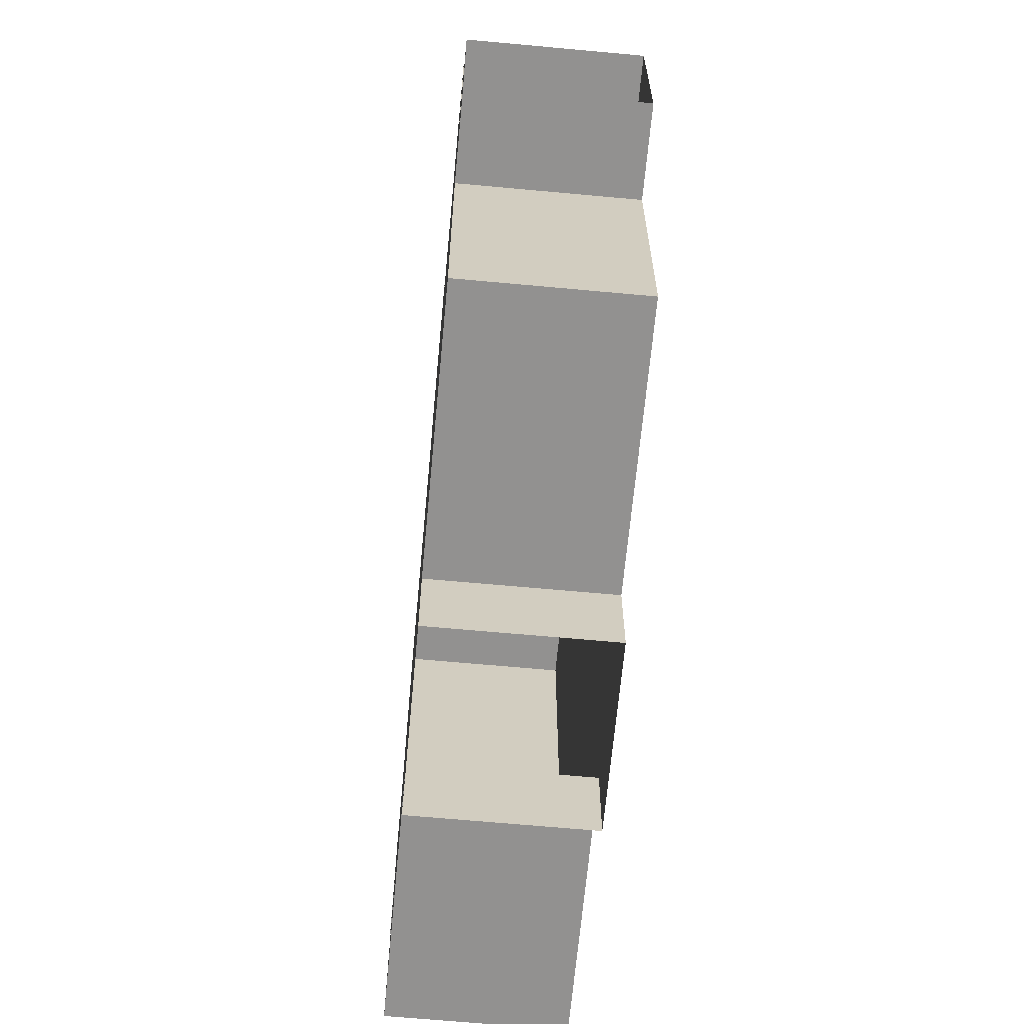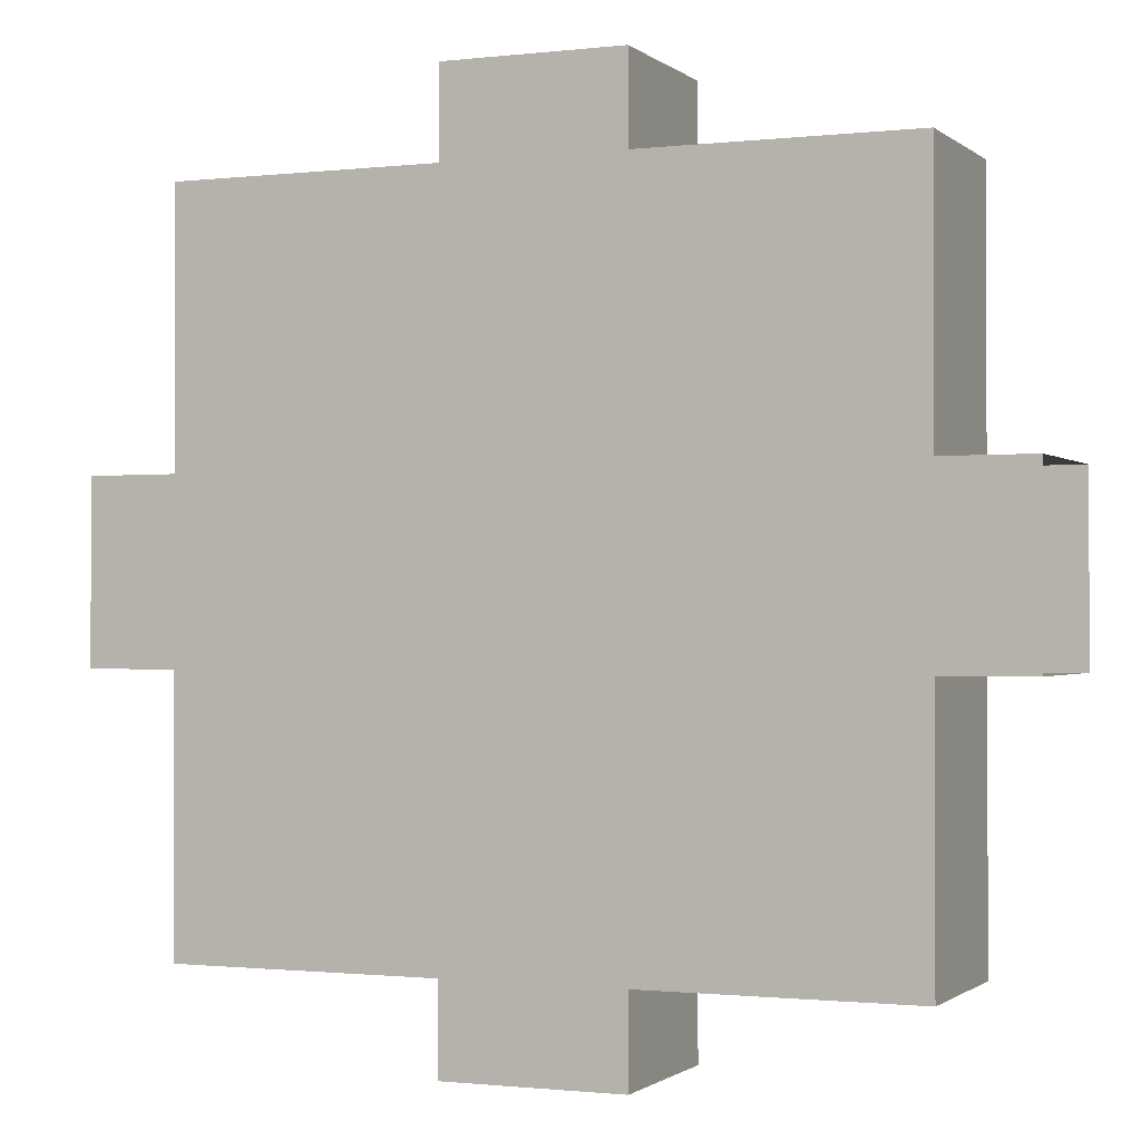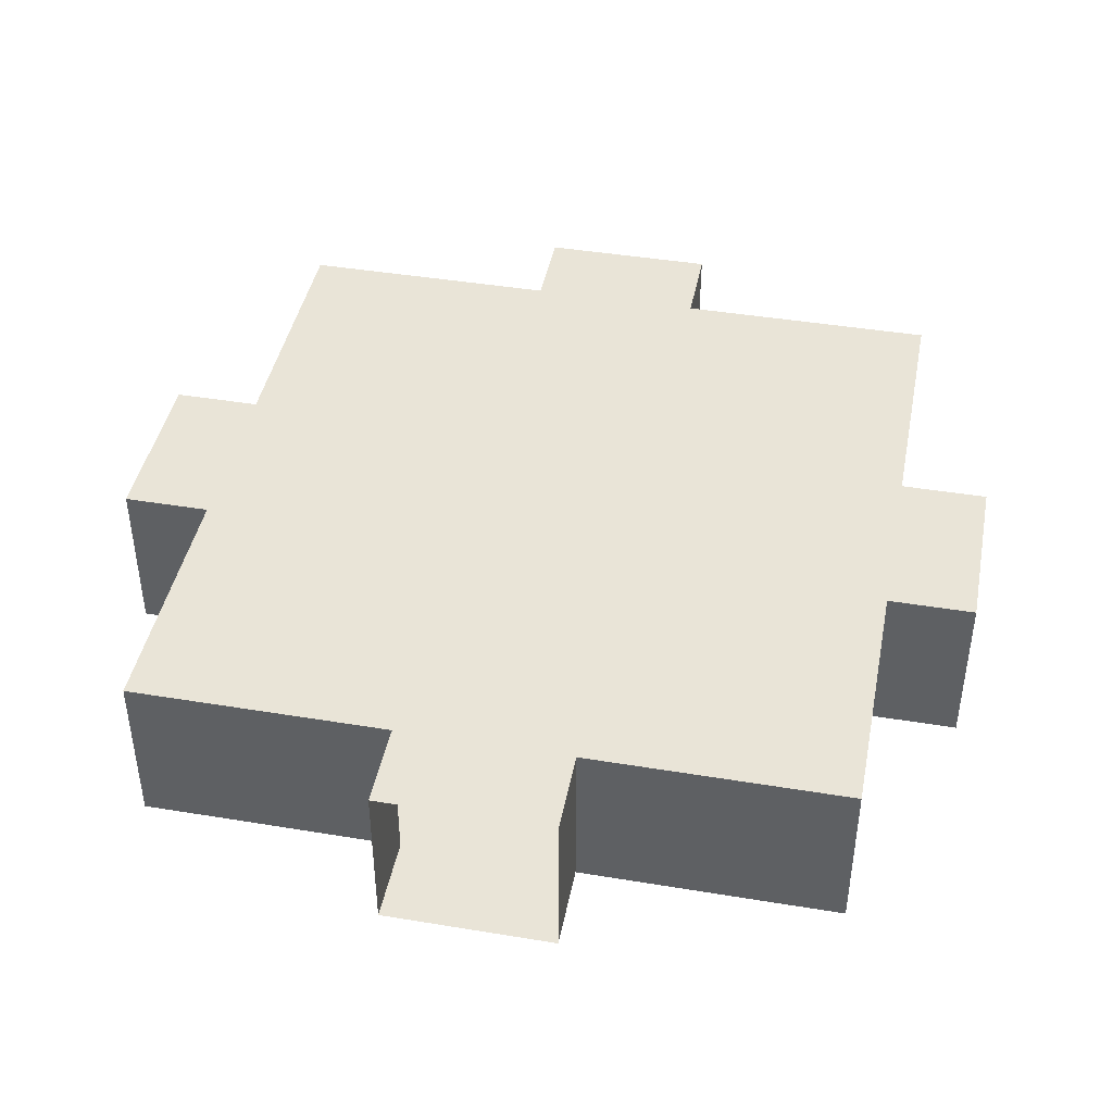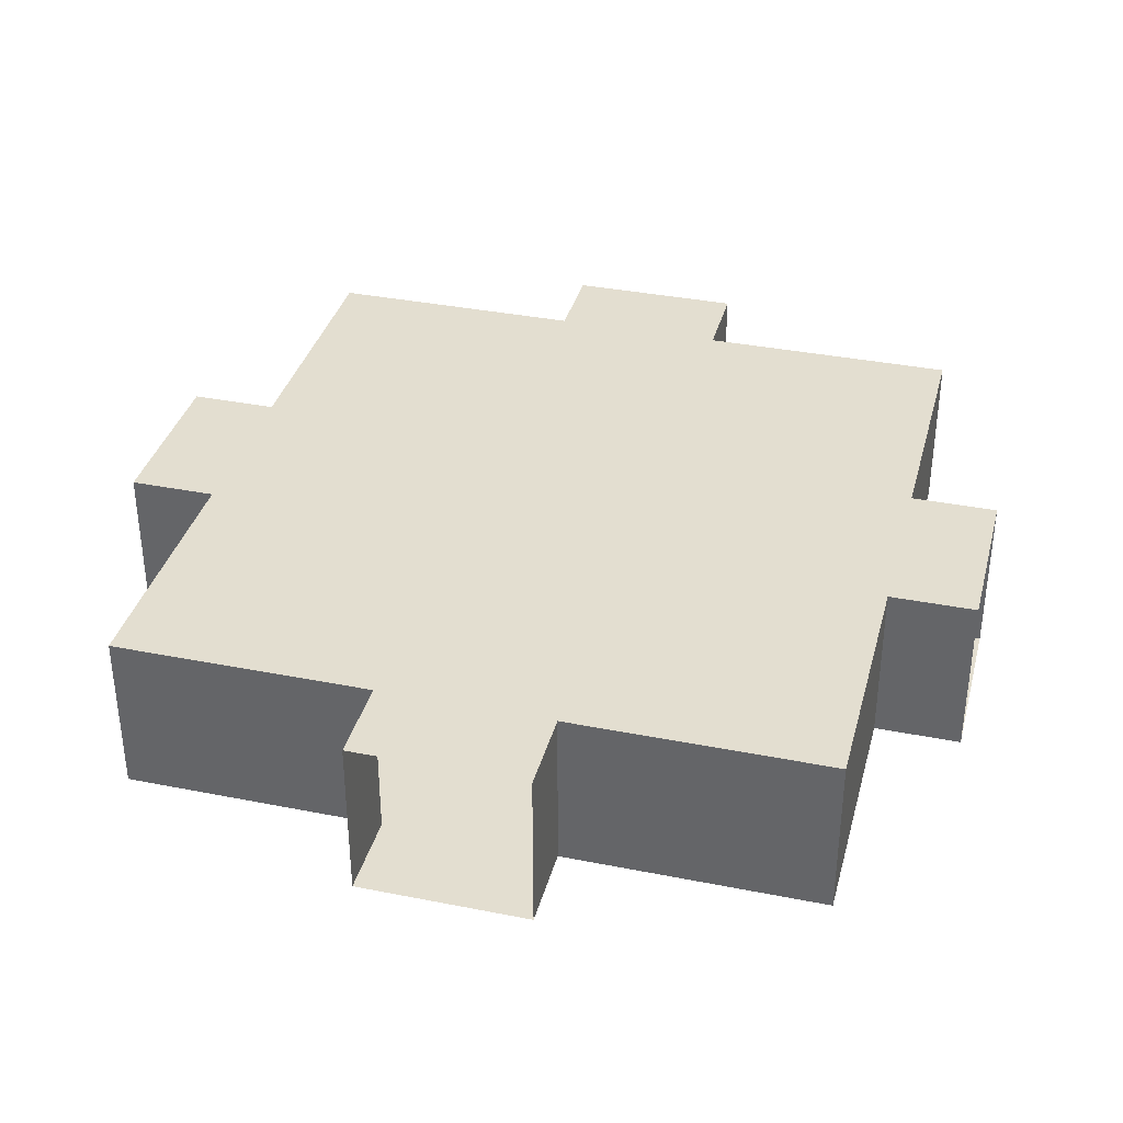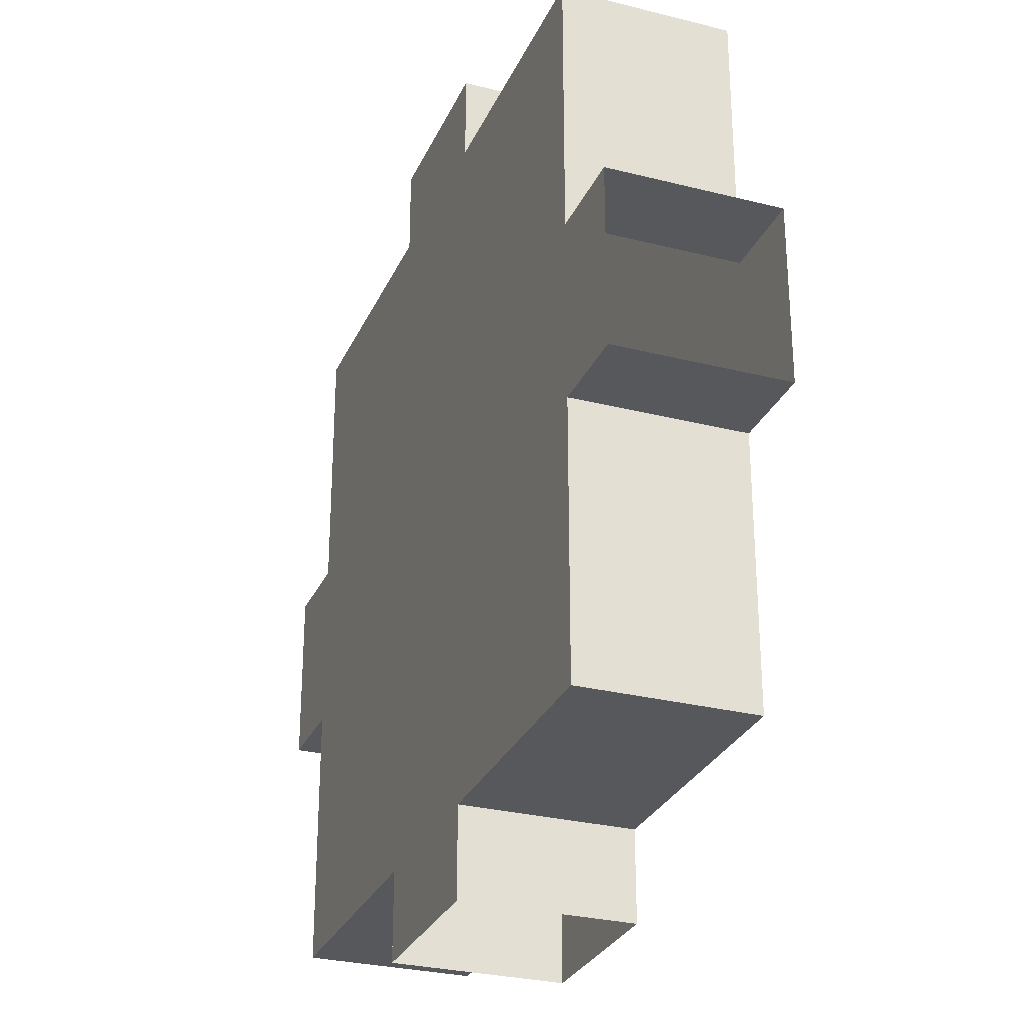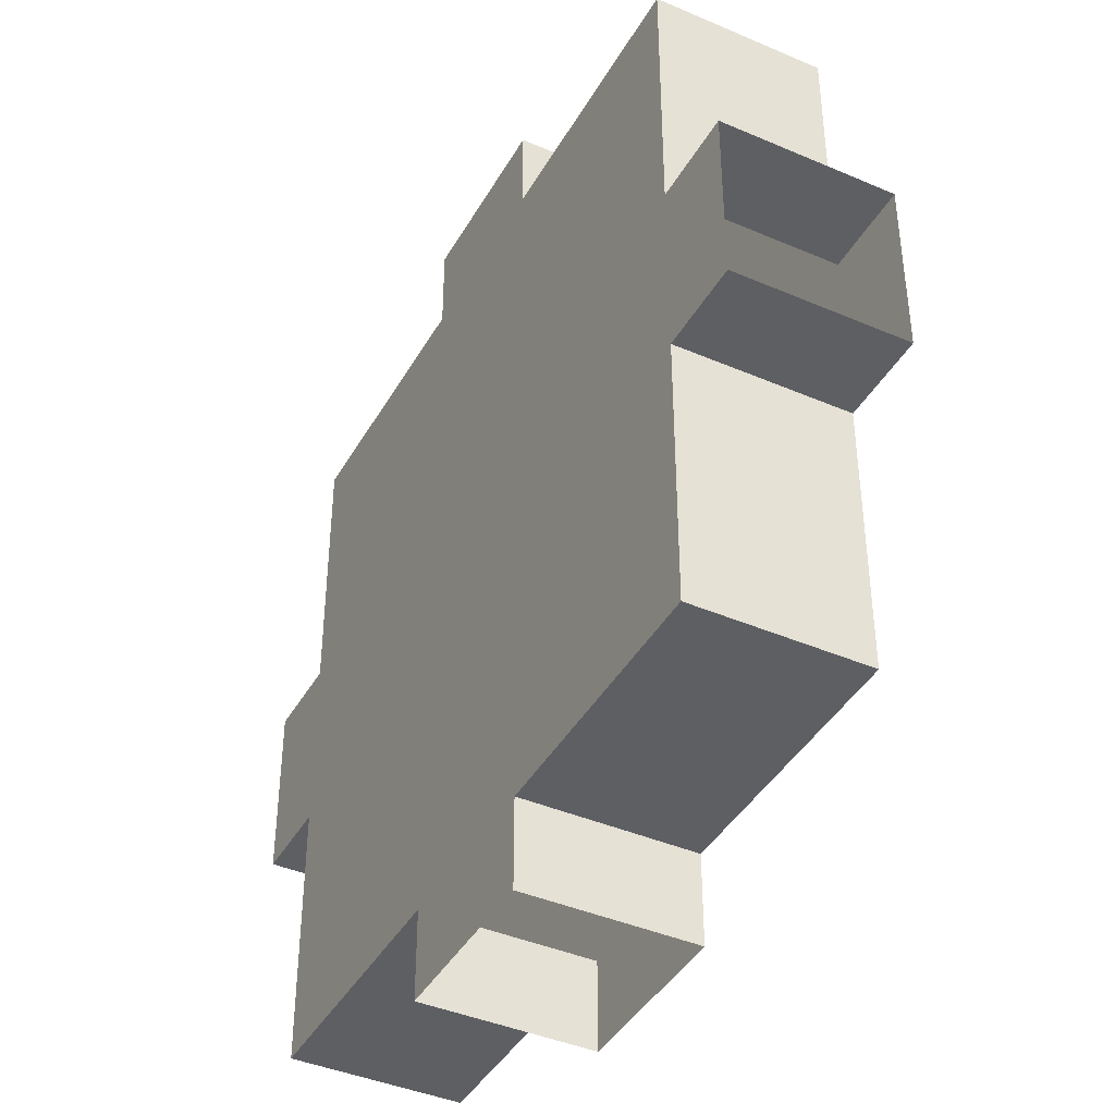
<metadata>
{"format":"obj","ext":"obj","renderer":"f3d","projection":"perspective","resolution":1024,"background":"white","views":[{"elev":-66.1,"azim":84.7,"up":"+Z"},{"elev":-1.0,"azim":-157.0,"up":"+Z"},{"elev":43.0,"azim":11.1,"up":"+Y"},{"elev":35.9,"azim":-165.4,"up":"+Y"},{"elev":-28.8,"azim":69.3,"up":"+Z"},{"elev":-41.5,"azim":-117.5,"up":"+Z"}]}
</metadata>
<code>
o nr0.001
v 1 2.5 5
v 1 0.6 4
v 1 0.6 5
v 1 2.5 4
v 1 2.5 -4
v 1 0.6 -5
v 1 0.6 -4
v 1 2.5 -5
v 4 2.5 4
v 4 0.6 1
v 4 0.6 4
v 4 2.5 1
v 4 2.5 -1
v 4 0.6 -4
v 4 0.6 -1
v 4 2.5 -4
v -4 0.6 4
v -4 0.6 1
v -4 2.5 4
v -4 2.5 1
v -4 0.6 -1
v -4 0.6 -4
v -4 2.5 -1
v -4 2.5 -4
v -1 0.6 5
v -1 0.6 4
v -1 2.5 5
v -1 2.5 4
v -1 0.6 -4
v -1 0.6 -5
v -1 2.5 -4
v -1 2.5 -5
v -4 0.6 -1
v -5 2.5 -1
v -5 0.6 -1
v -4 2.5 -1
v 5 0.6 -1
v 4 2.5 -1
v 4 0.6 -1
v 5 2.5 -1
v -1 0.6 -4
v -4 2.5 -4
v -4 0.6 -4
v -1 2.5 -4
v 4 0.6 -4
v 1 2.5 -4
v 1 0.6 -4
v 4 2.5 -4
v -4 0.6 4
v -4 2.5 4
v -1 0.6 4
v -1 2.5 4
v 1 0.6 4
v 1 2.5 4
v 4 0.6 4
v 4 2.5 4
v -5 0.6 1
v -5 2.5 1
v -4 0.6 1
v -4 2.5 1
v 4 0.6 1
v 4 2.5 1
v 5 0.6 1
v 5 2.5 1
v -1 2.5 4
v 1 2.5 5
v -1 2.5 5
v 1 2.5 4
v -4 2.5 1
v -4 2.5 4
v 4 2.5 4
v 4 2.5 1
v -5 2.5 -1
v -5 2.5 1
v 5 2.5 1
v -4 2.5 -1
v 4 2.5 -1
v 5 2.5 -1
v -4 2.5 -4
v -1 2.5 -4
v 1 2.5 -4
v 4 2.5 -4
v -1 2.5 -5
v 1 2.5 -5
v -1 0.6 5
v 1 0.6 5
v -1 0.6 4
v 1 0.6 4
v -4 0.6 4
v -4 0.6 1
v 4 0.6 4
v 4 0.6 1
v -5 0.6 1
v -5 0.6 -1
v 5 0.6 1
v -4 0.6 -1
v 4 0.6 -1
v 5 0.6 -1
v -4 0.6 -4
v -1 0.6 -4
v 1 0.6 -4
v 4 0.6 -4
v -1 0.6 -5
v 1 0.6 -5
f 1 2 3
f 4 2 1
f 5 6 7
f 8 6 5
f 9 10 11
f 12 10 9
f 13 14 15
f 16 14 13
f 17 18 19
f 19 18 20
f 21 22 23
f 23 22 24
f 25 26 27
f 27 26 28
f 29 30 31
f 31 30 32
f 33 34 35
f 36 34 33
f 37 38 39
f 40 38 37
f 41 42 43
f 44 42 41
f 45 46 47
f 48 46 45
f 49 50 51
f 51 50 52
f 53 54 55
f 55 54 56
f 57 58 59
f 59 58 60
f 61 62 63
f 63 62 64
f 65 66 67
f 68 66 65
f 69 65 70
f 69 71 68
f 69 68 65
f 72 71 69
f 73 69 74
f 73 75 72
f 73 72 69
f 76 75 73
f 77 75 76
f 78 75 77
f 79 77 76
f 80 77 79
f 81 77 80
f 82 77 81
f 83 81 80
f 84 81 83
f 85 86 87
f 87 86 88
f 89 87 90
f 88 91 90
f 87 88 90
f 90 91 92
f 93 90 94
f 92 95 94
f 90 92 94
f 94 95 96
f 96 95 97
f 97 95 98
f 96 97 99
f 99 97 100
f 100 97 101
f 101 97 102
f 100 101 103
f 103 101 104

</code>
